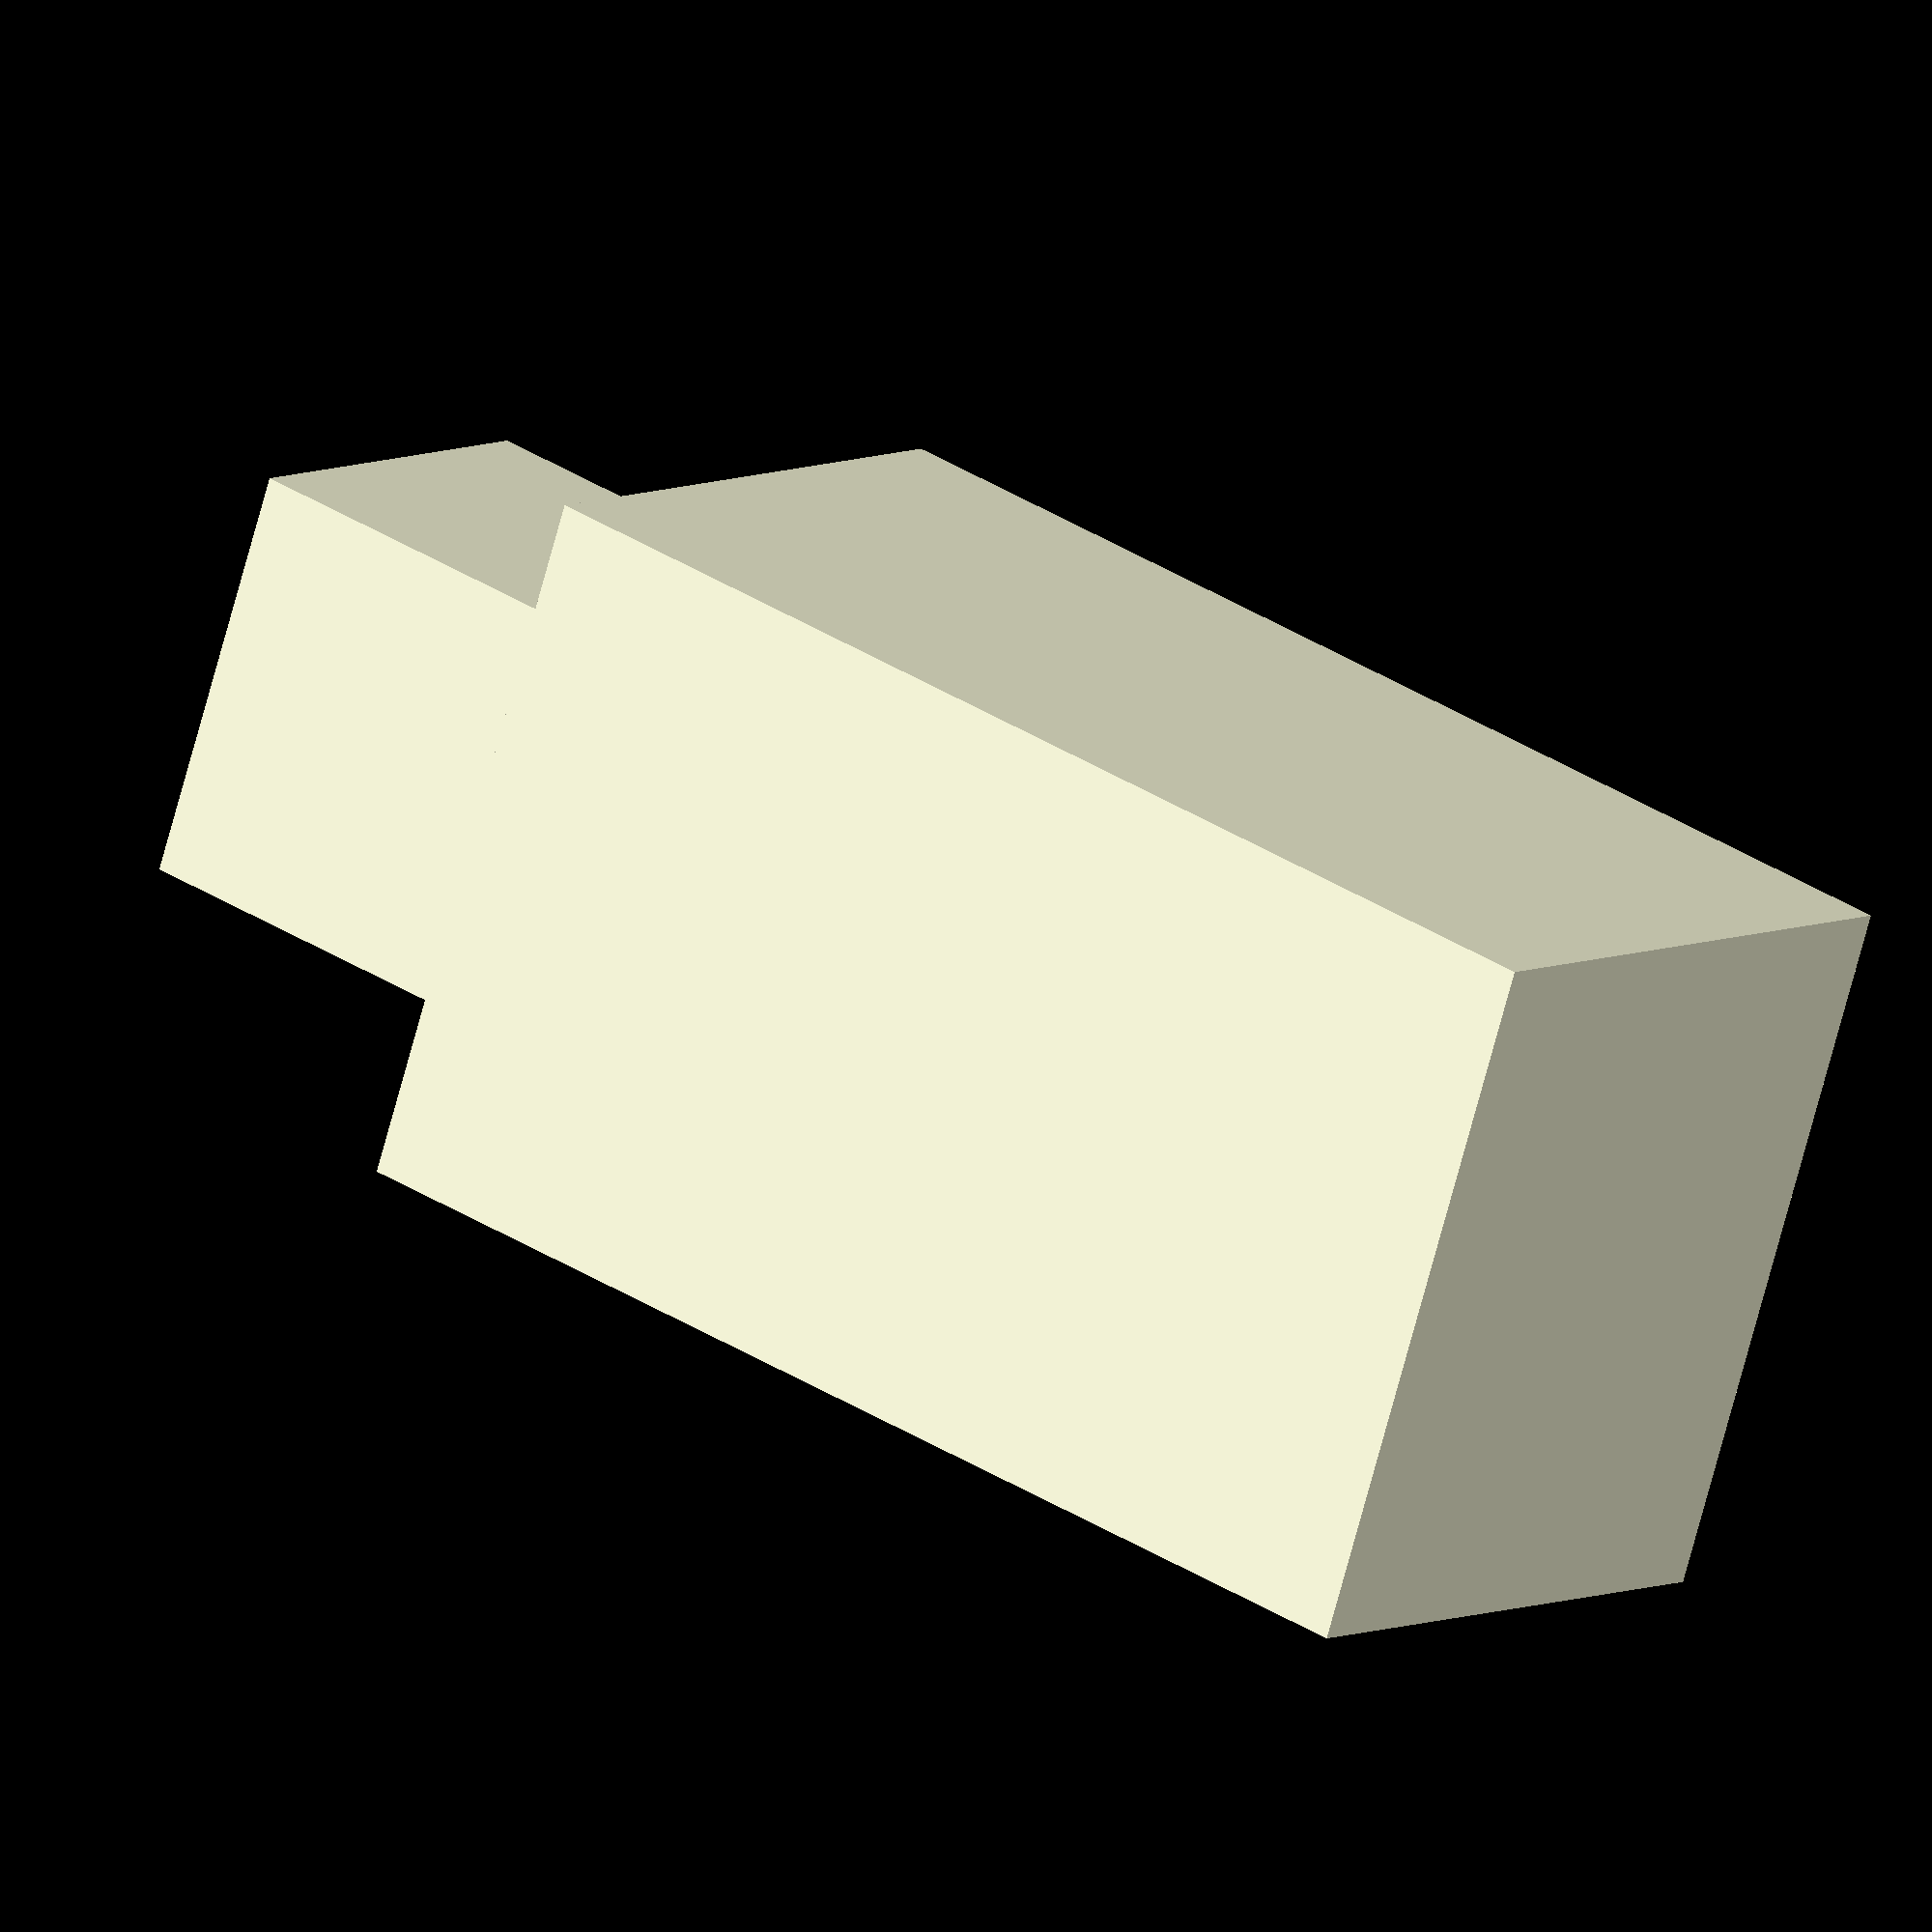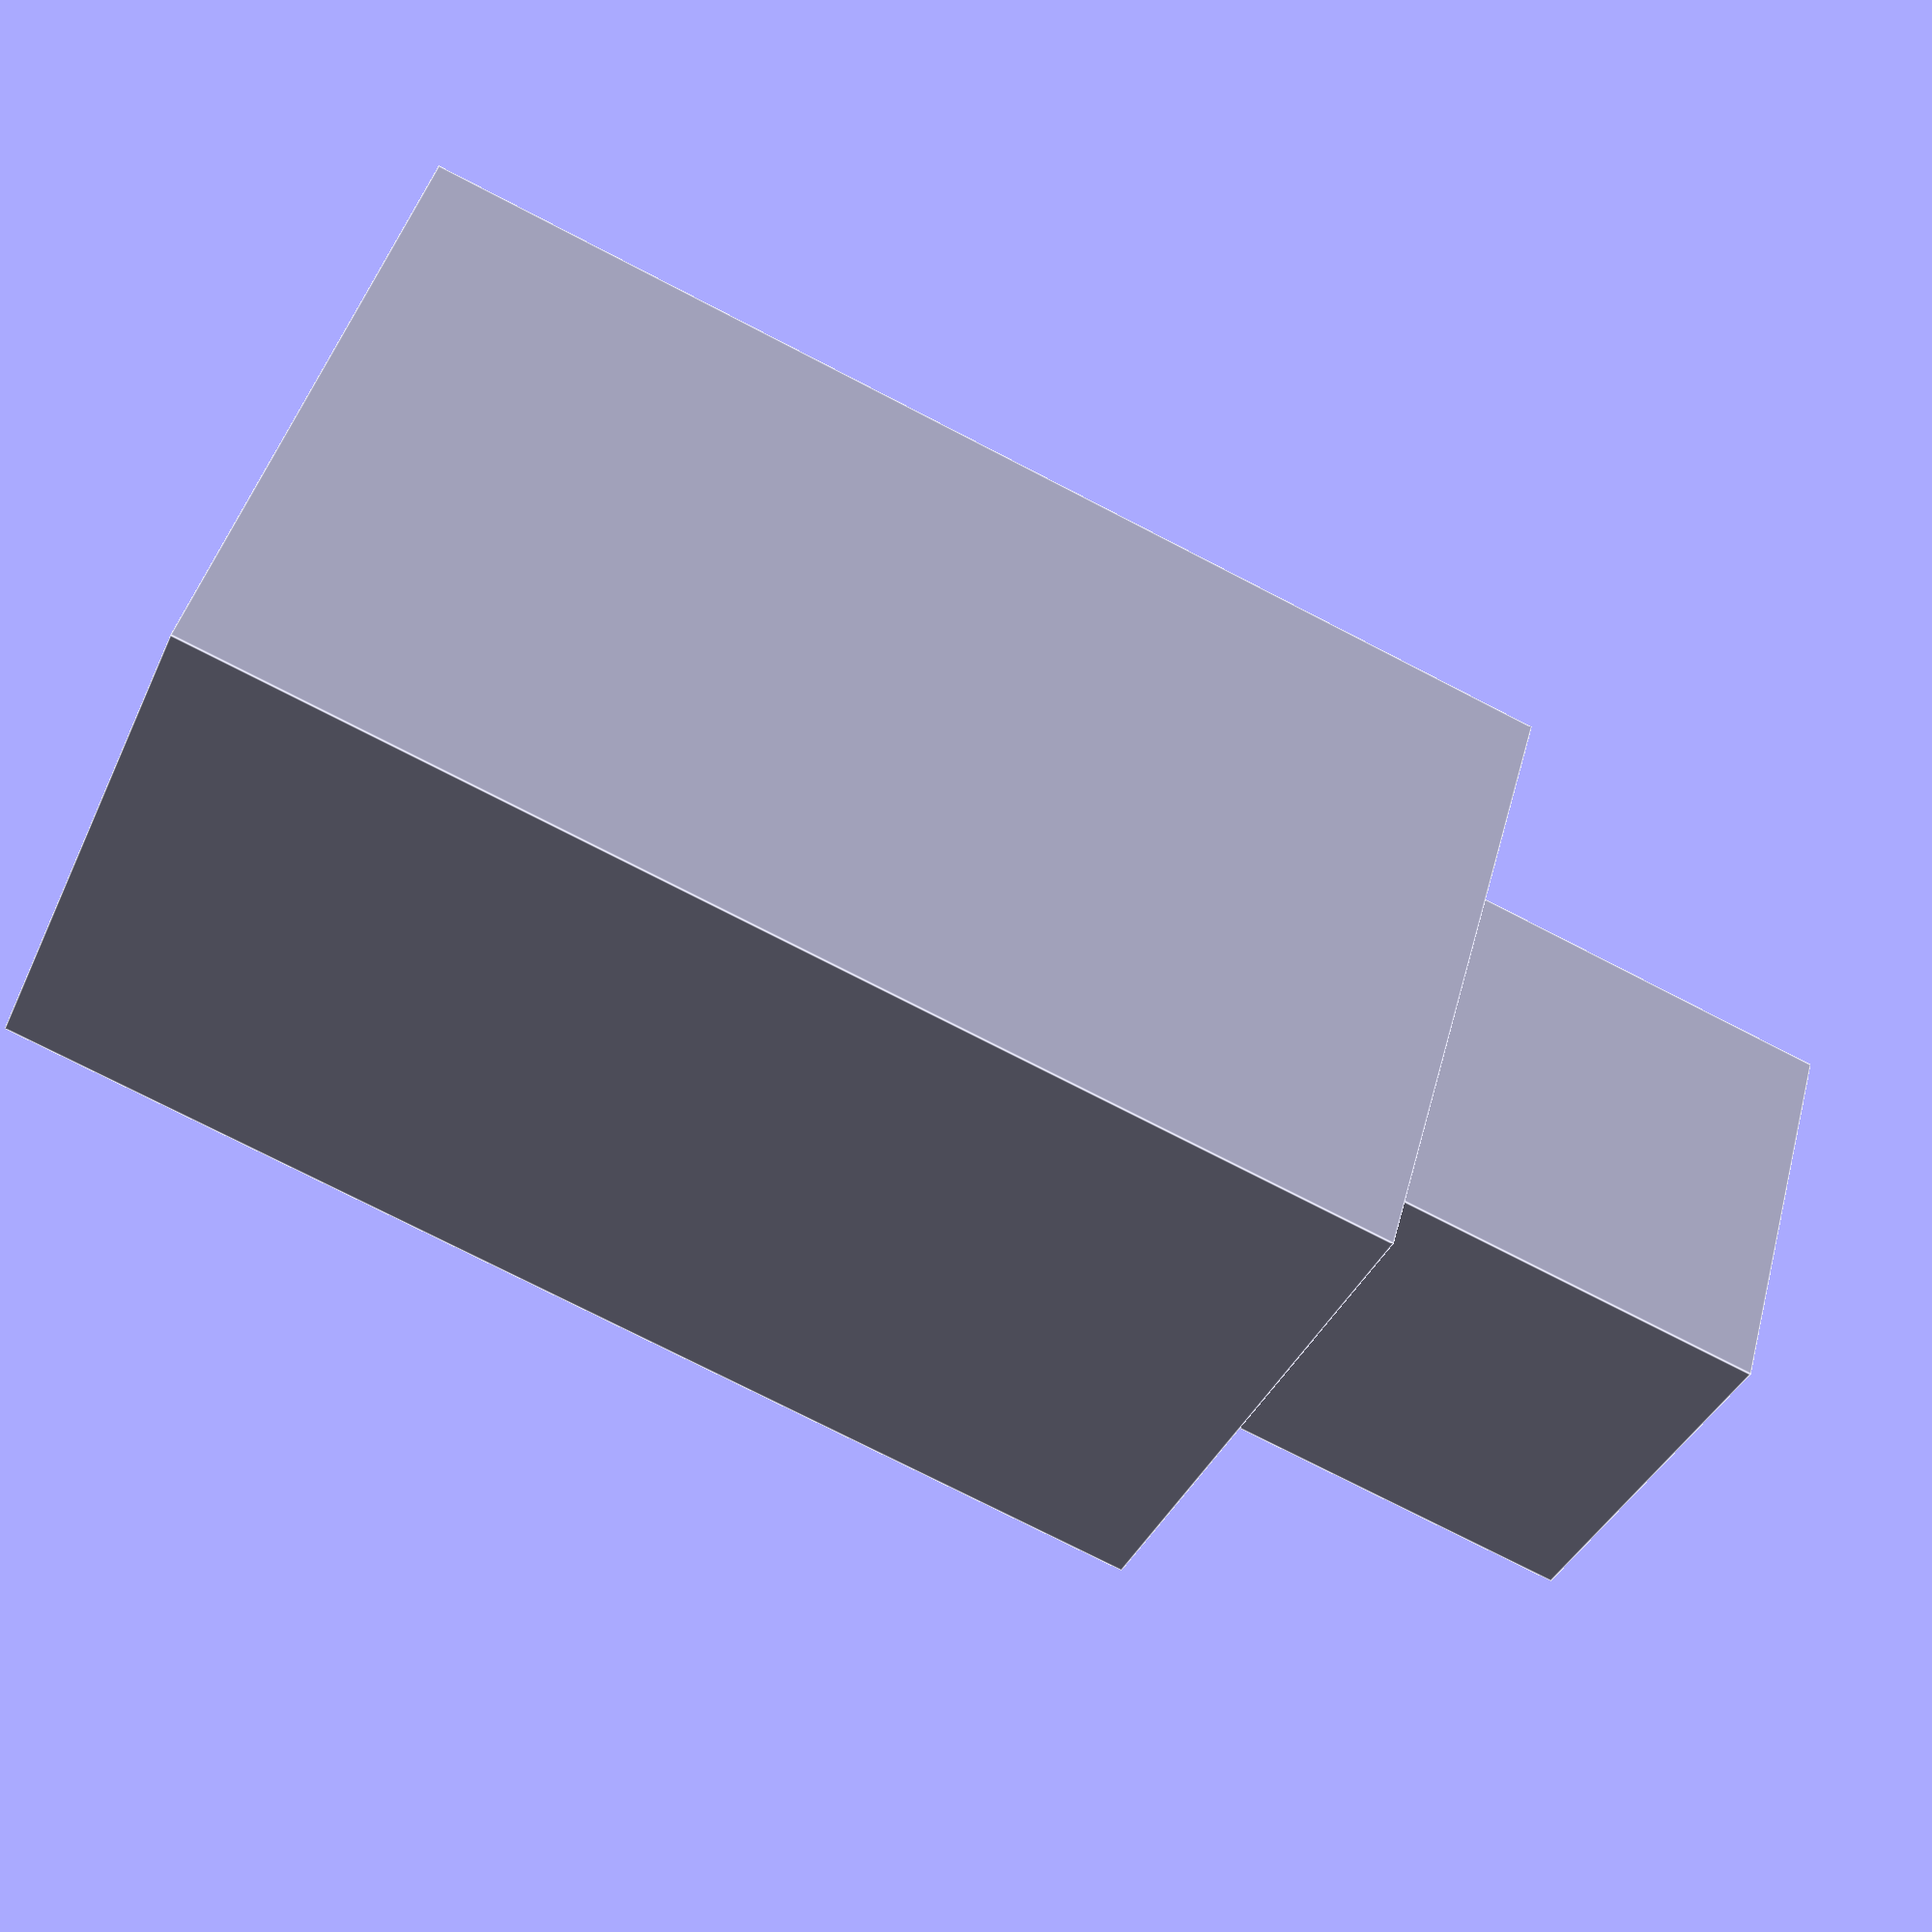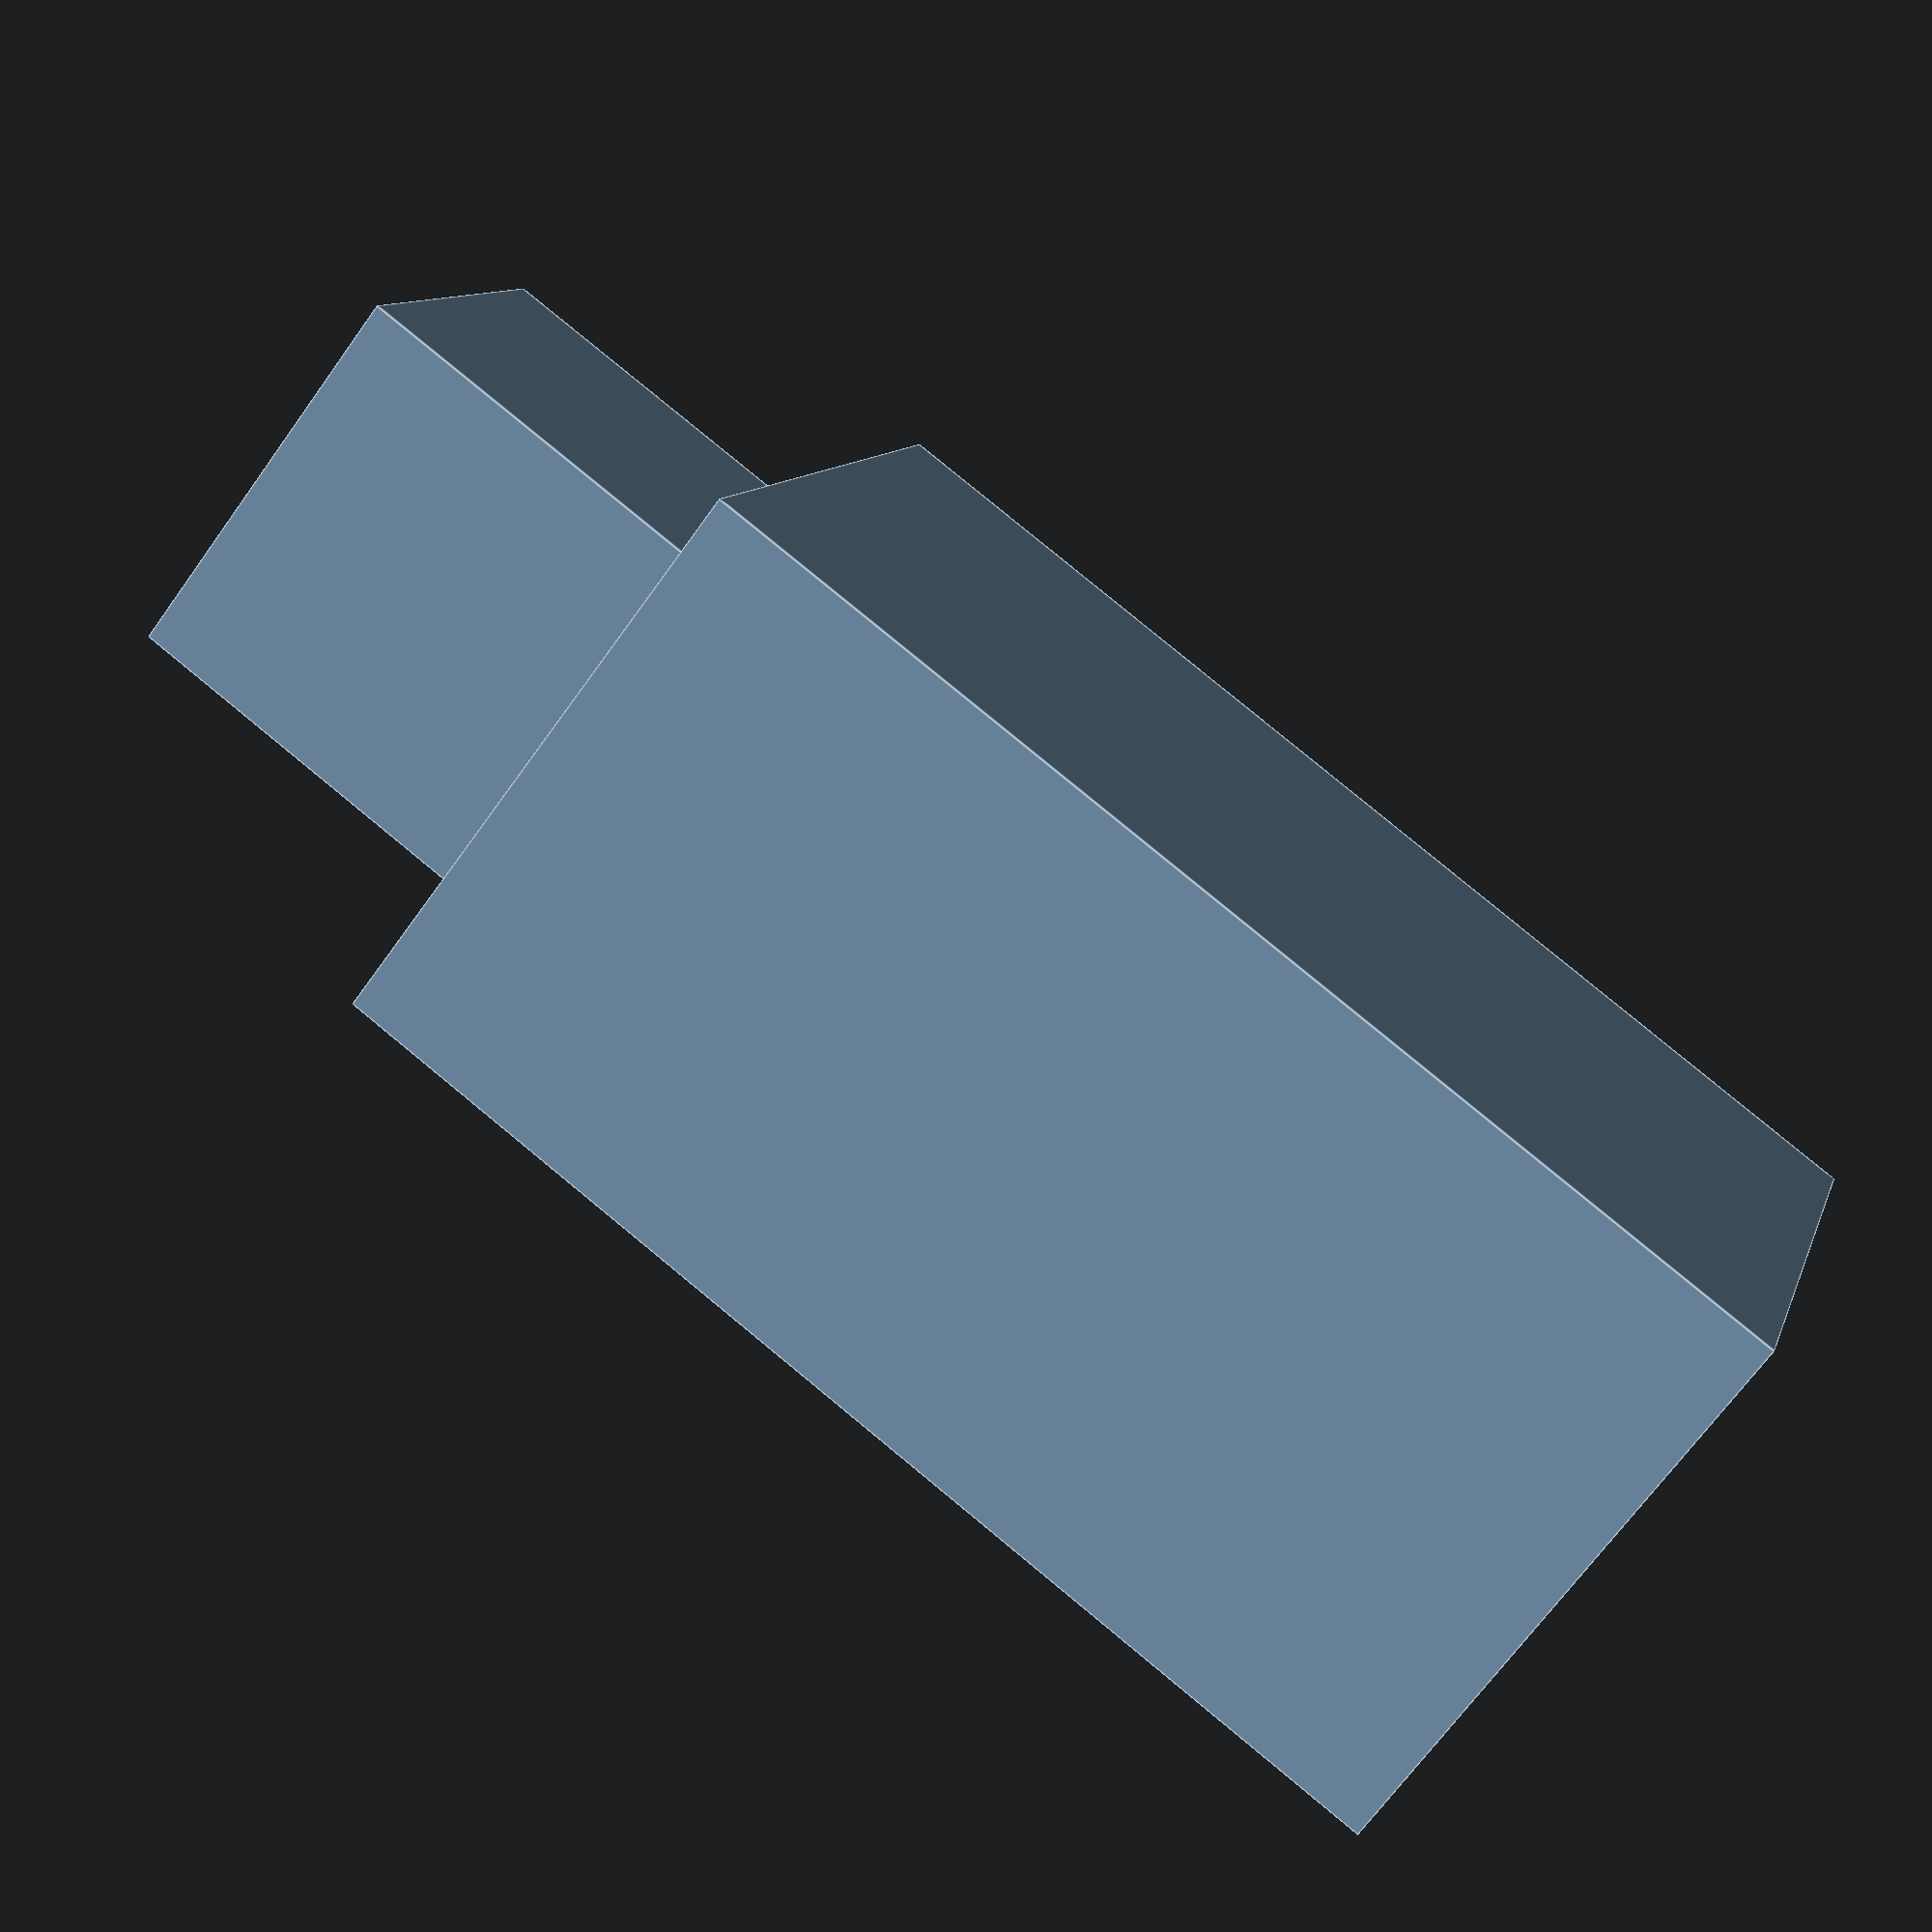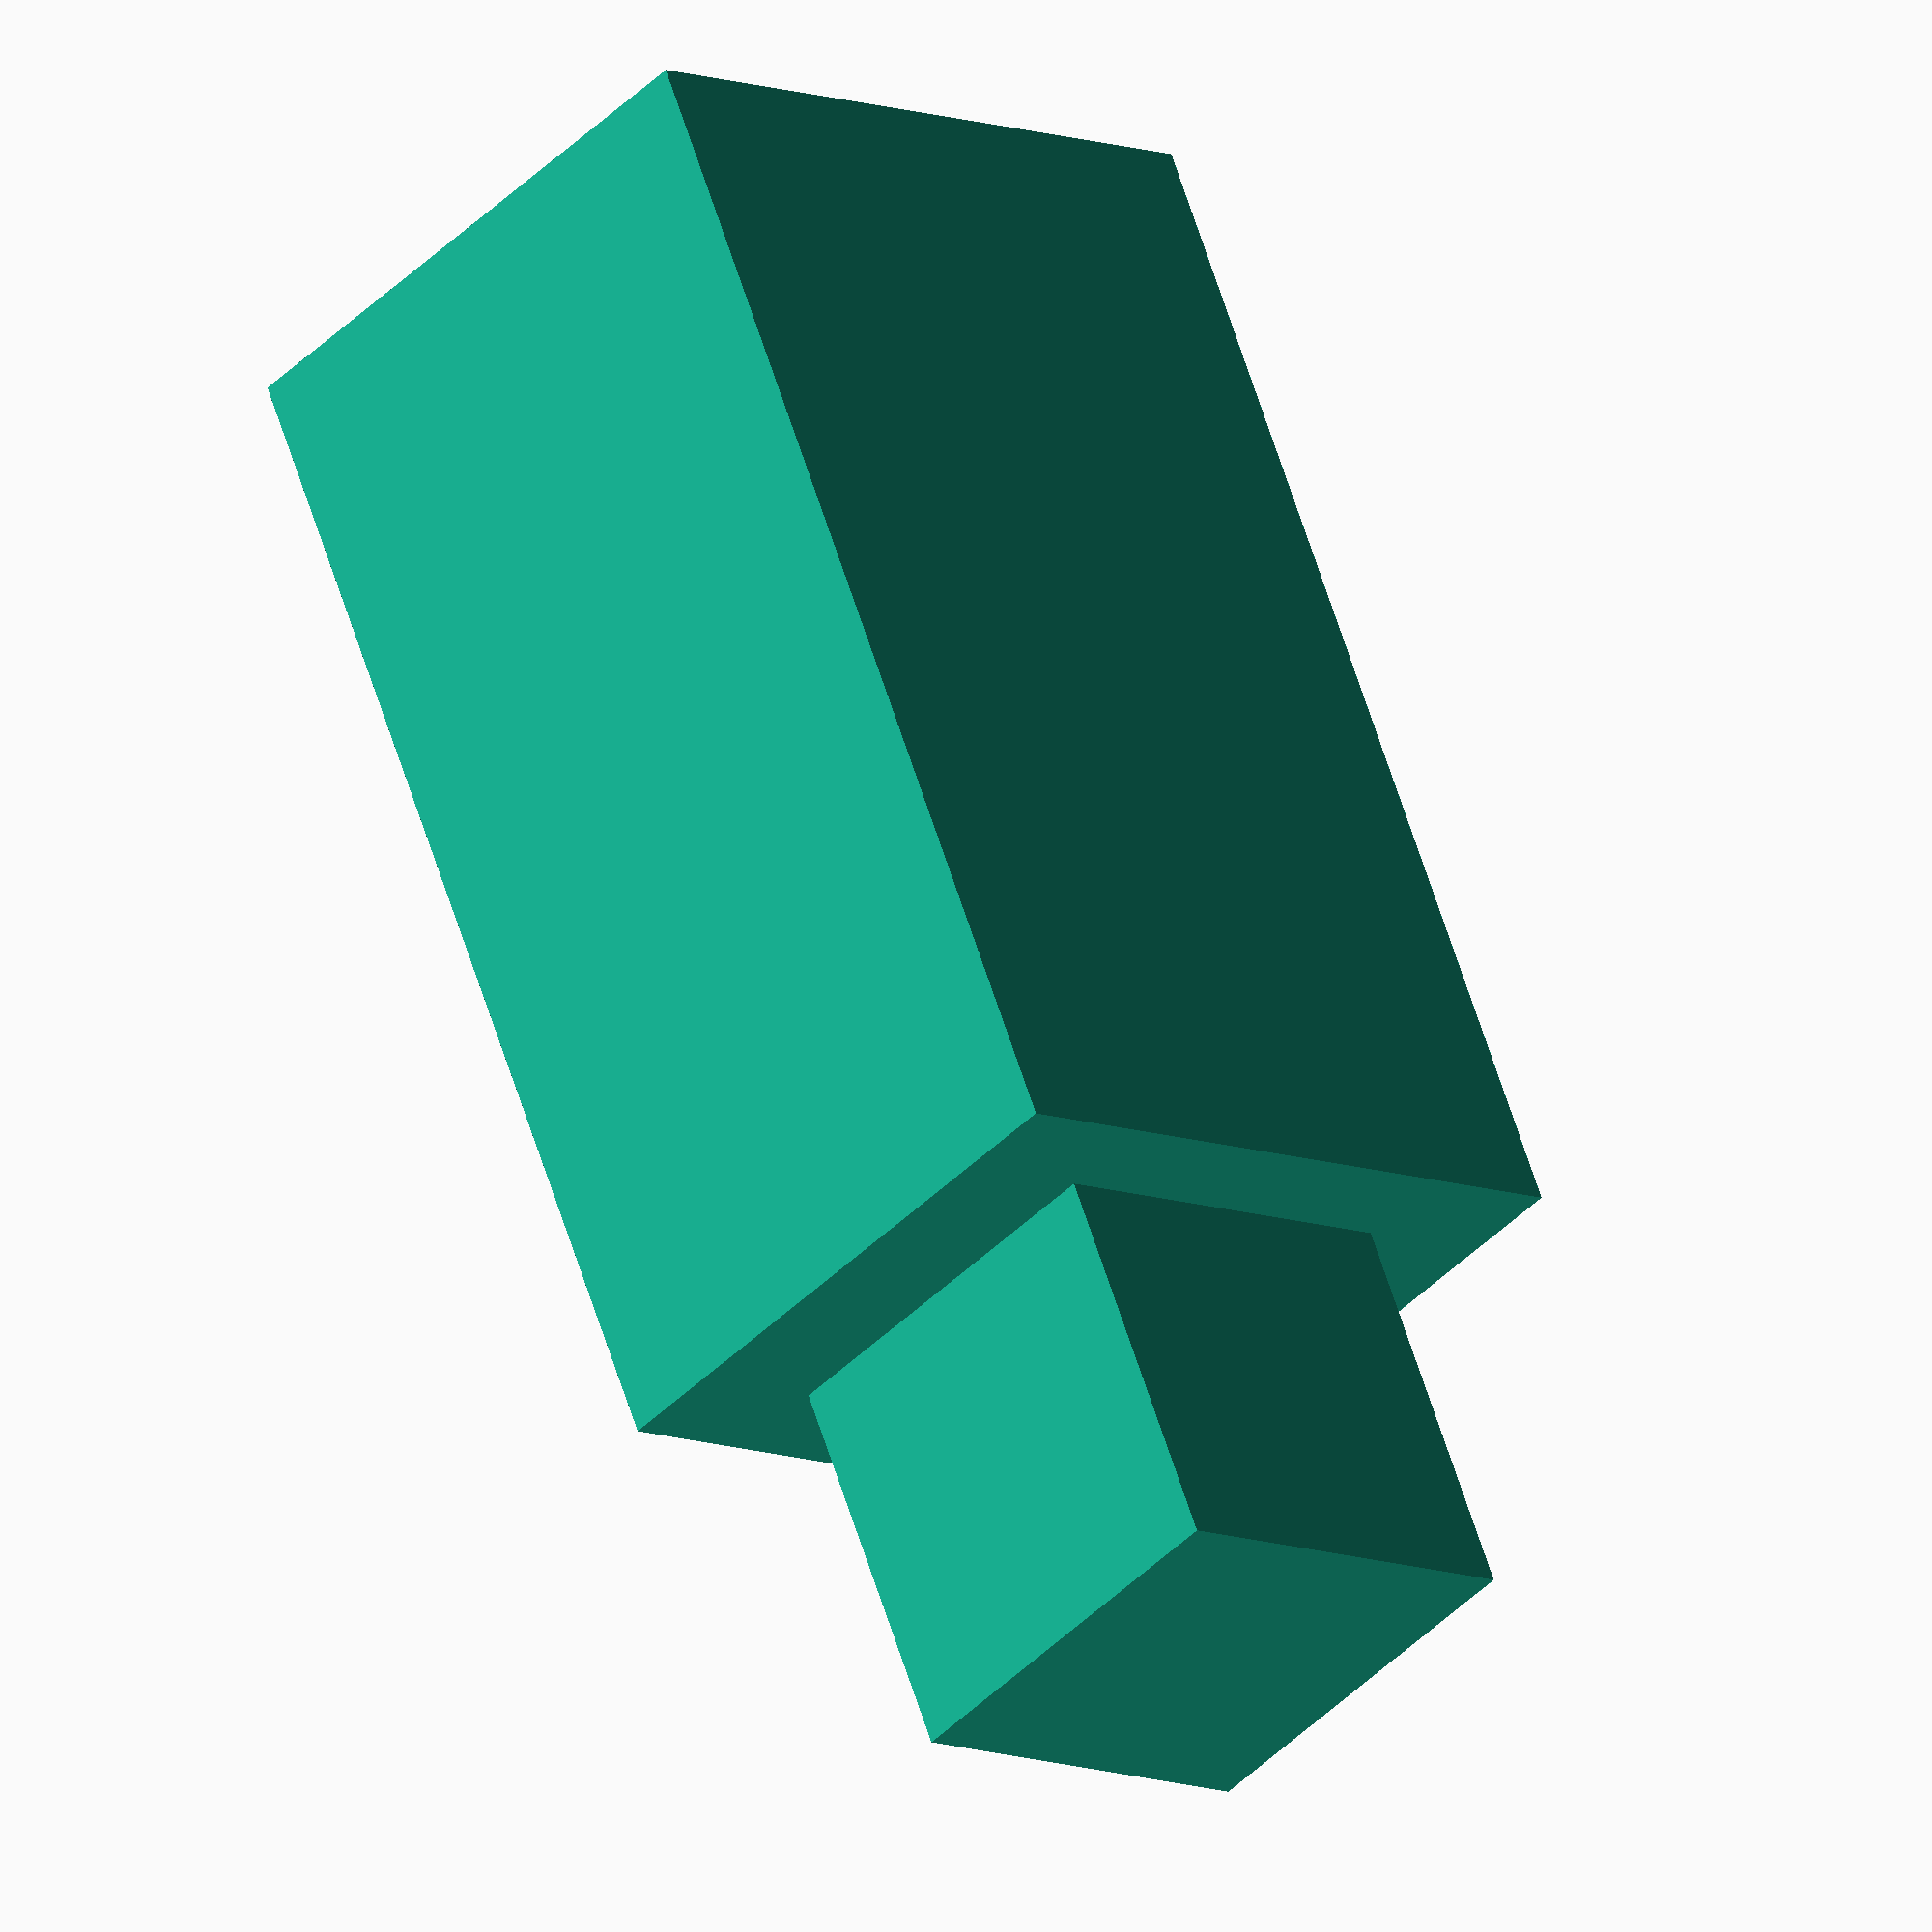
<openscad>
union(){
    cube(size=[0, 0, 0]);
    translate(v=[134.0, 147.0, -135.25]){
        translate(v=[-46.0, -39.0, -78.25]){
            cube(size=[92.0, 78.0, 156.5]);
        };
    };
    translate(v=[134.0, 147.0, -31.25]){
        translate(v=[-27.0, -26.0, -26.25]){
            cube(size=[54.0, 52.0, 52.5]);
        };
    };
};

</openscad>
<views>
elev=323.4 azim=65.9 roll=129.5 proj=o view=solid
elev=75.4 azim=236.4 roll=242.7 proj=p view=edges
elev=277.7 azim=112.7 roll=129.4 proj=p view=edges
elev=297.3 azim=42.9 roll=342.5 proj=o view=wireframe
</views>
